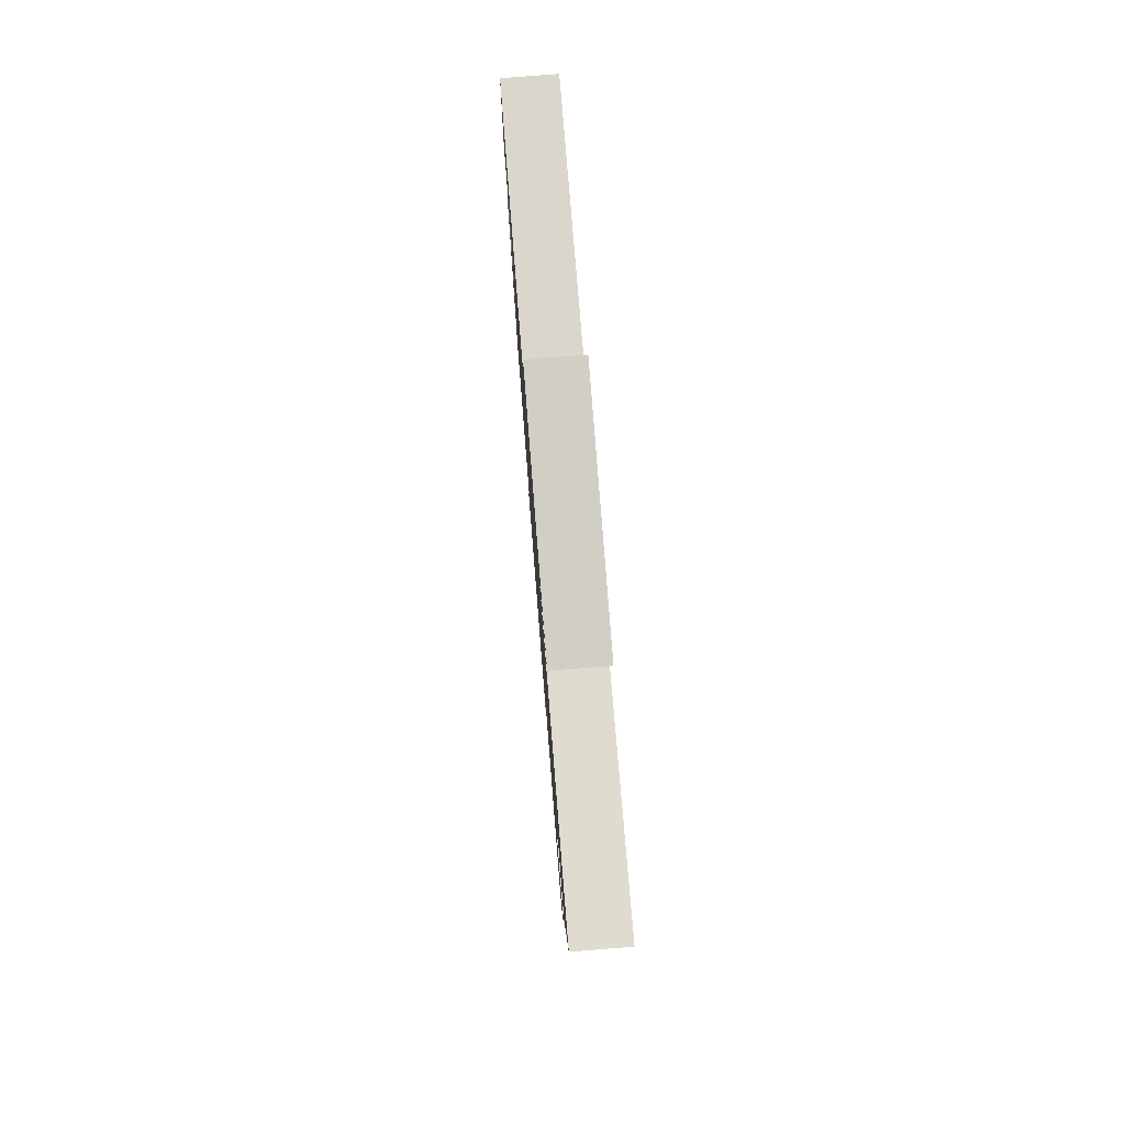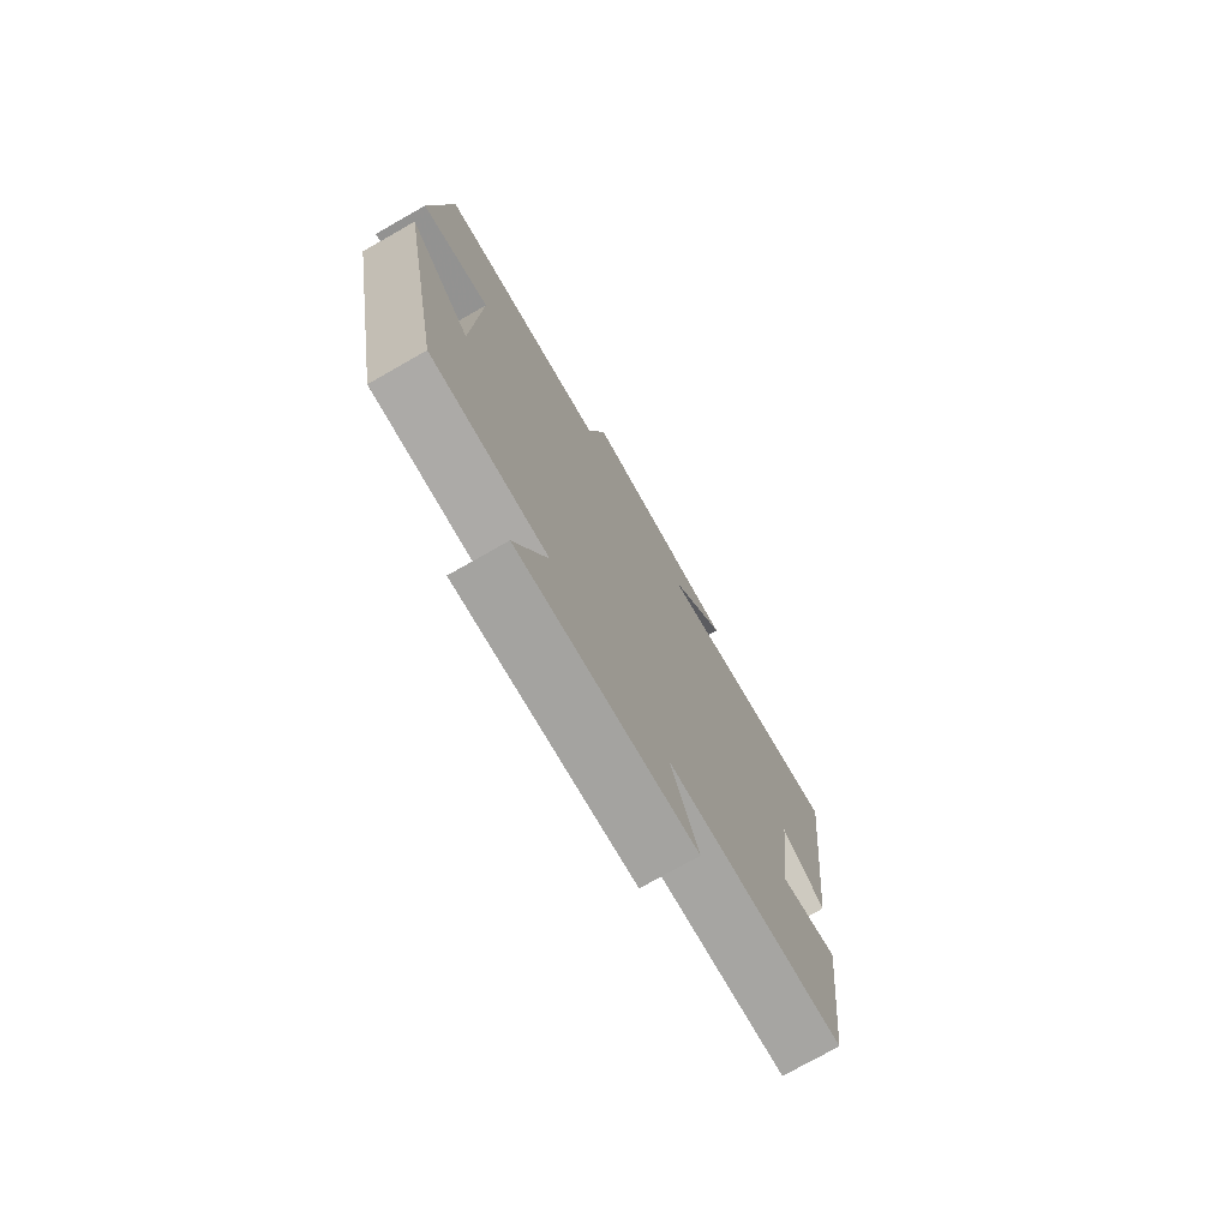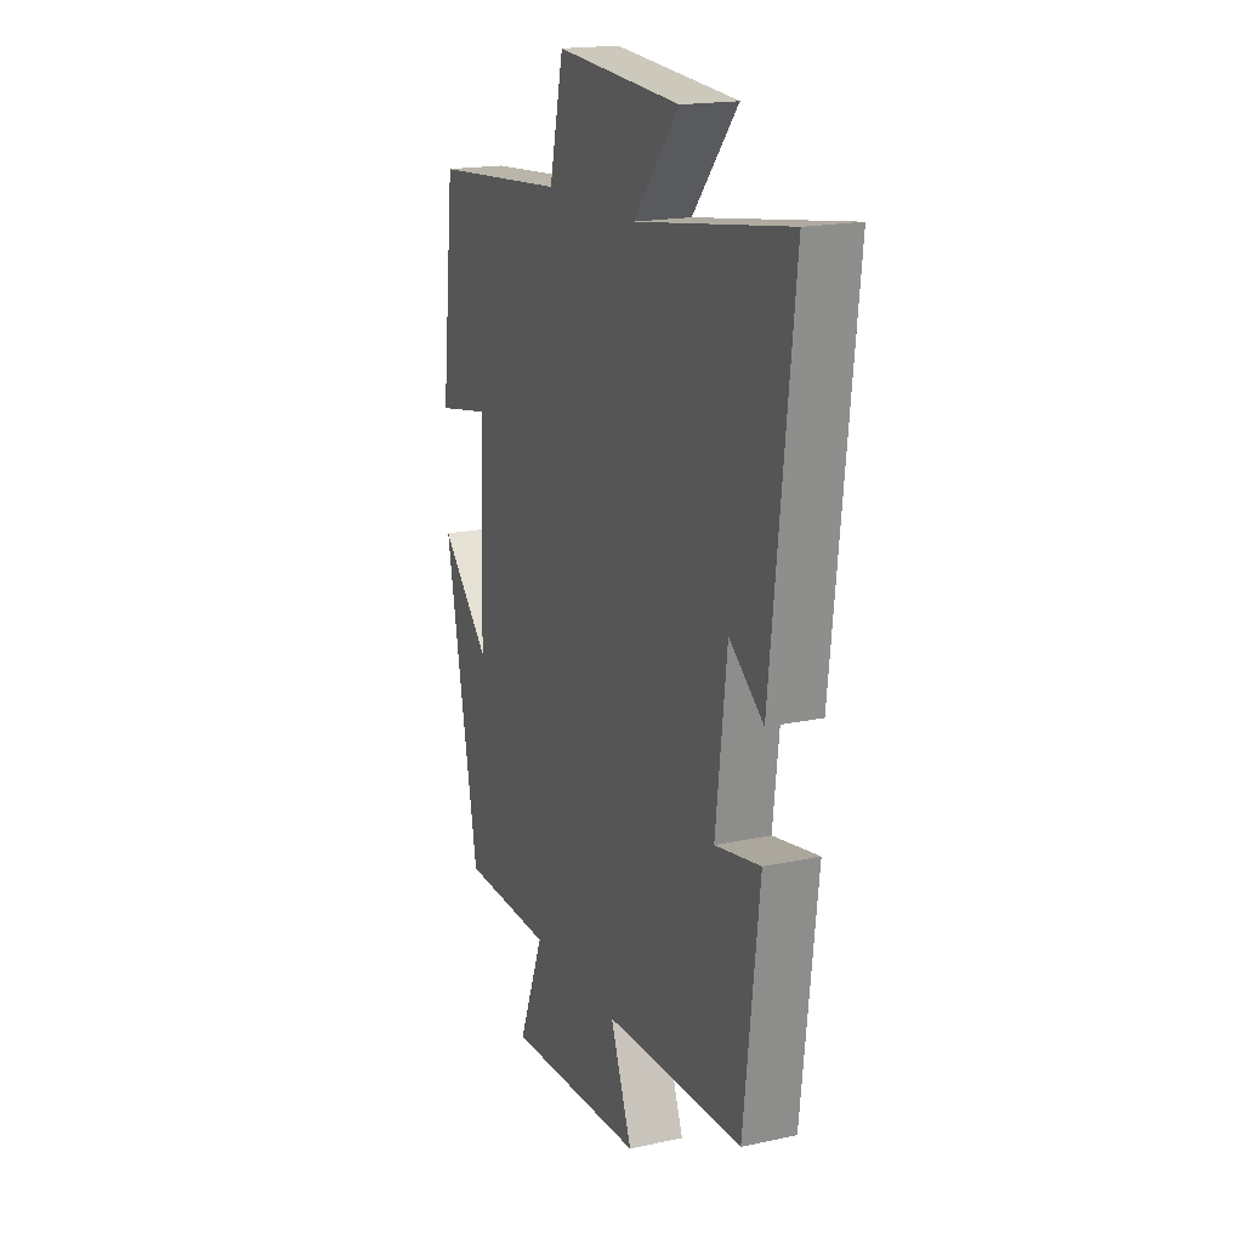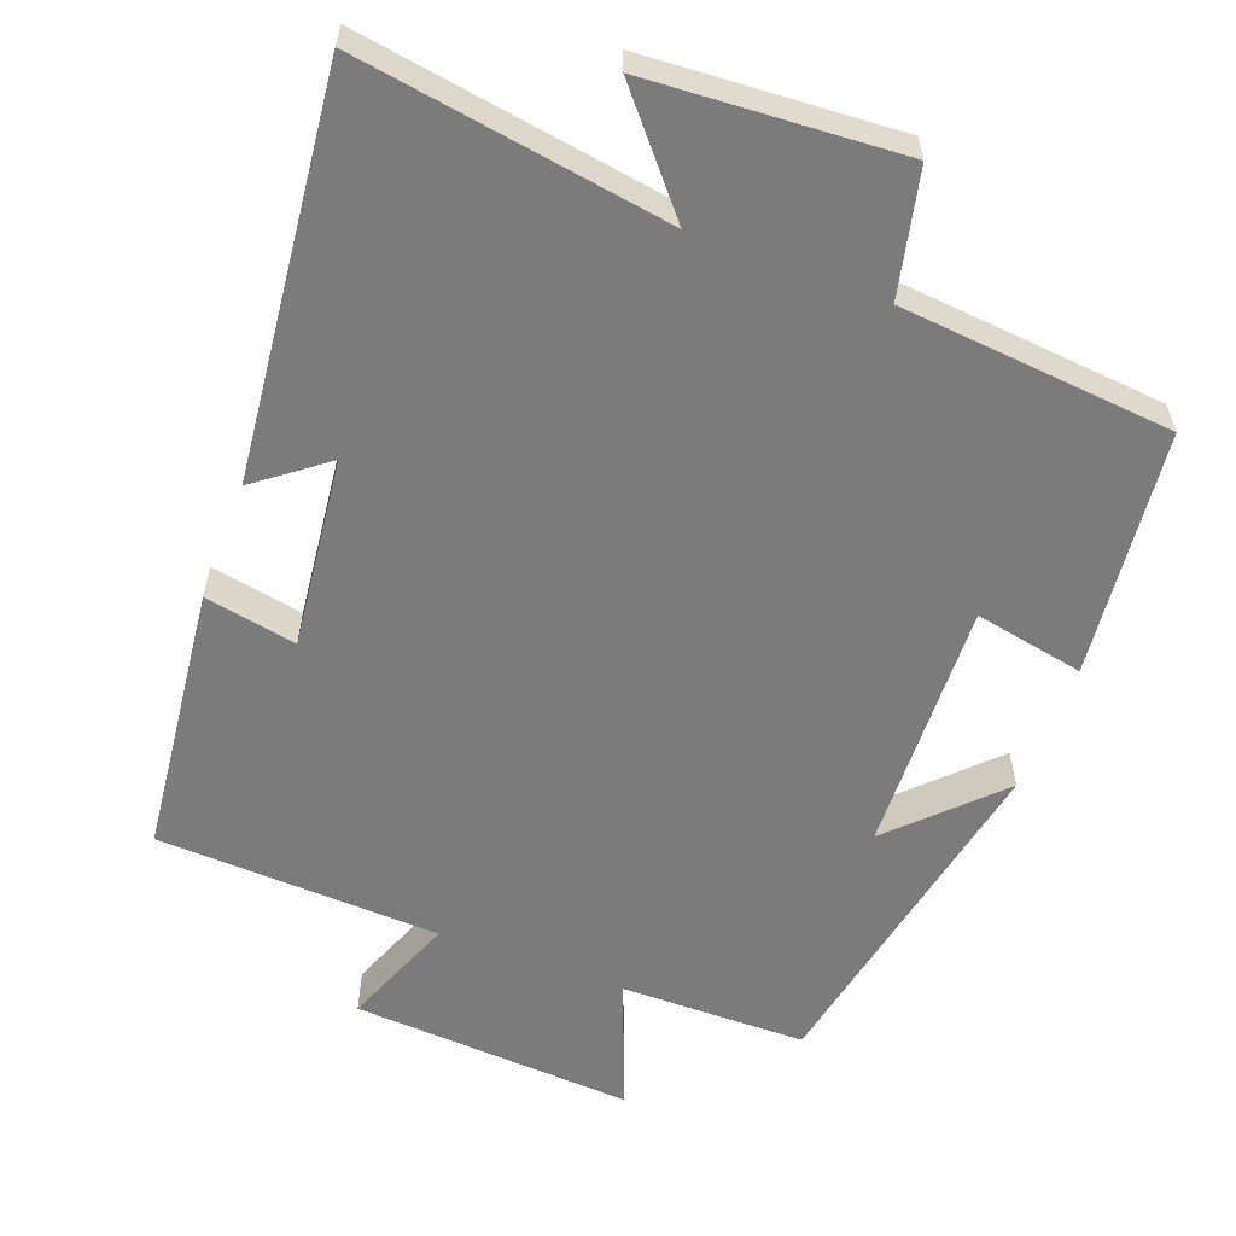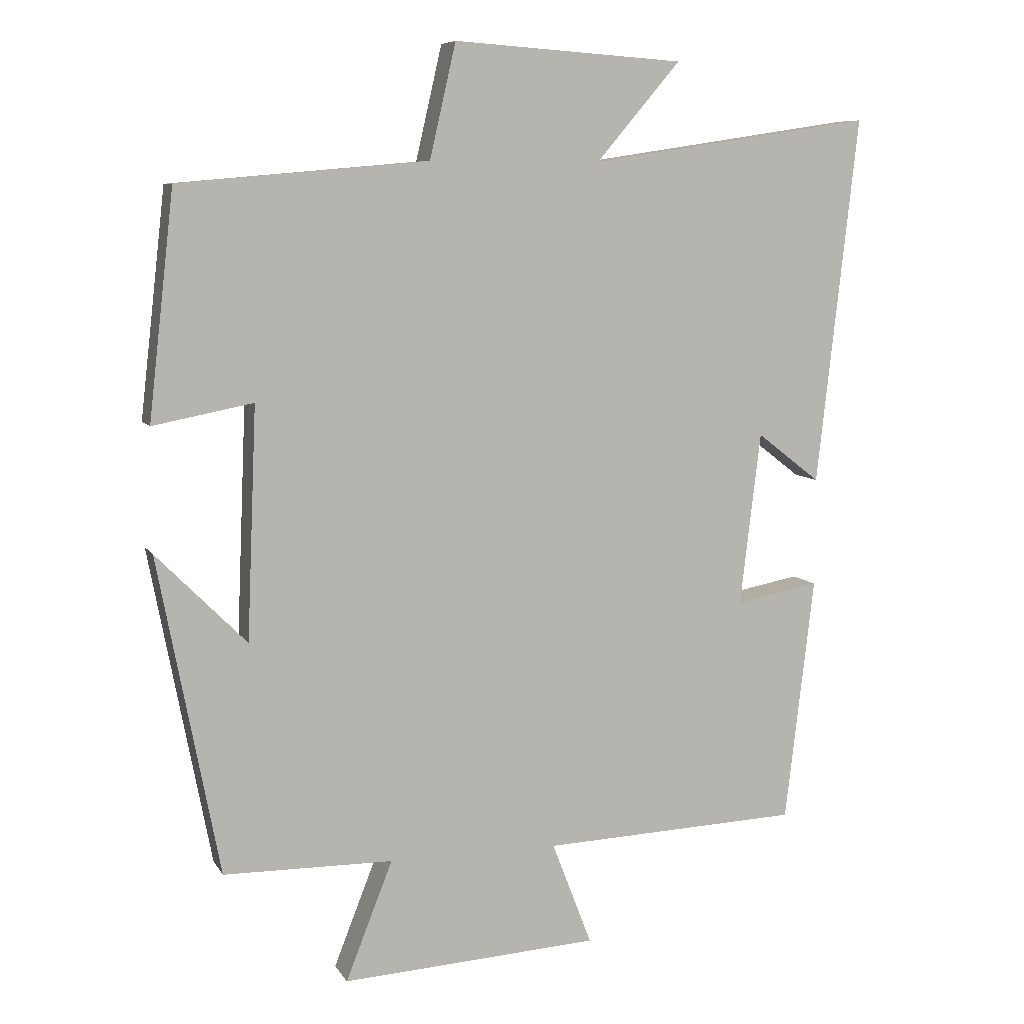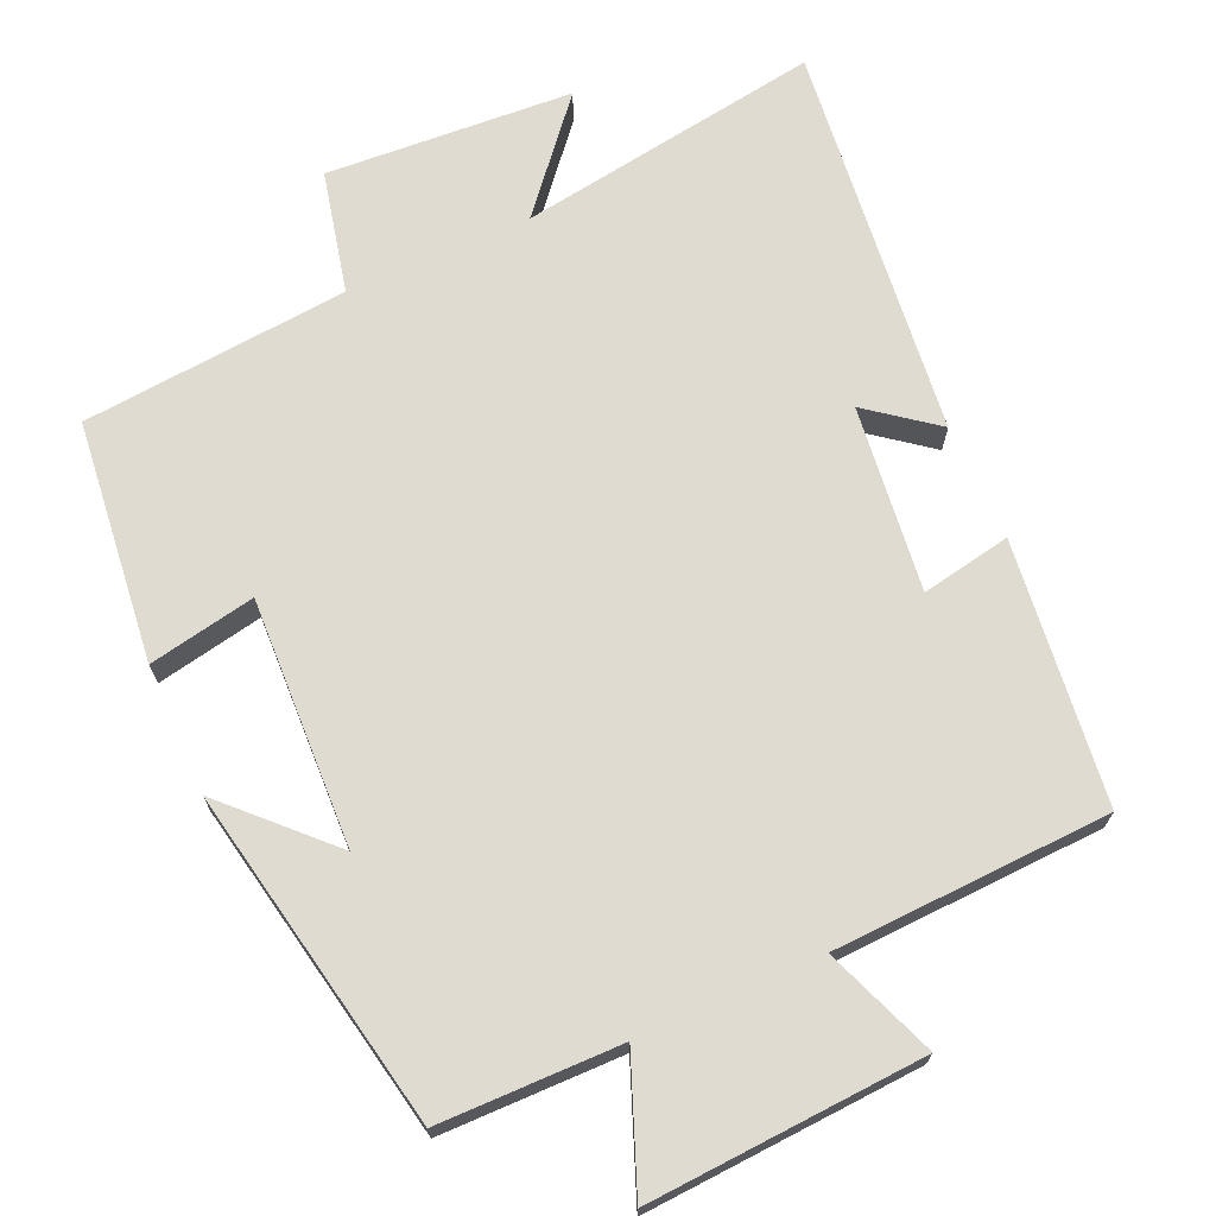
<metadata>
{"format":"obj","ext":"obj","renderer":"f3d","projection":"perspective","resolution":1024,"background":"white","views":[{"elev":79.0,"azim":-94.5,"up":"+Z"},{"elev":-75.5,"azim":119.6,"up":"+Z"},{"elev":18.4,"azim":-112.7,"up":"+Z"},{"elev":-58.5,"azim":-20.8,"up":"+Y"},{"elev":7.8,"azim":161.7,"up":"+Z"},{"elev":69.9,"azim":155.9,"up":"+Y"}]}
</metadata>
<code>
v -0.458 0.07 -0.485
v -0.5 0.07 -0.129
v -0.378 0.07 -0.152
v -0.408 0.07 0.1
v -0.5 0.07 0.029
v -0.56 0.07 0.563
v -0.148 0.07 0.5
v -0.27 0.07 0.643
v 0.064 0.07 0.665
v 0.102 0.07 0.5
v 0.463 0.07 0.468
v 0.5 0.07 0.141
v 0.355 0.07 0.169
v 0.369 0.07 -0.167
v 0.5 0.07 -0.035
v 0.411 0.07 -0.497
v 0.165 0.07 -0.5
v 0.233 0.07 -0.673
v -0.141 0.07 -0.651
v -0.083 0.07 -0.5
v -0.458 0 -0.485
v -0.5 0 -0.129
v -0.378 0 -0.152
v -0.408 0 0.1
v -0.5 0 0.029
v -0.56 0 0.563
v -0.148 0 0.5
v -0.27 0 0.643
v 0.064 0 0.665
v 0.102 0 0.5
v 0.463 0 0.468
v 0.5 0 0.141
v 0.355 0 0.169
v 0.369 0 -0.167
v 0.5 0 -0.035
v 0.411 0 -0.497
v 0.165 0 -0.5
v 0.233 0 -0.673
v -0.141 0 -0.651
v -0.083 0 -0.5
f 17 18 19 20
f 1 2 3
f 20 1 3
f 17 20 3
f 14 15 16 17
f 17 3 4
f 14 17 4
f 13 14 4
f 10 11 12 13
f 10 13 4
f 7 8 9 10
f 7 10 4 5
f 5 6 7
f 40 39 38 37
f 23 22 21
f 23 21 40
f 23 40 37
f 37 36 35 34
f 24 23 37
f 24 37 34
f 24 34 33
f 33 32 31 30
f 24 33 30
f 30 29 28 27
f 25 24 30 27
f 27 26 25
f 1 21 22 2
f 2 22 23 3
f 3 23 24 4
f 4 24 25 5
f 5 25 26 6
f 6 26 27 7
f 7 27 28 8
f 8 28 29 9
f 9 29 30 10
f 10 30 31 11
f 11 31 32 12
f 12 32 33 13
f 13 33 34 14
f 14 34 35 15
f 15 35 36 16
f 16 36 37 17
f 17 37 38 18
f 18 38 39 19
f 19 39 40 20
f 20 40 21 1

</code>
